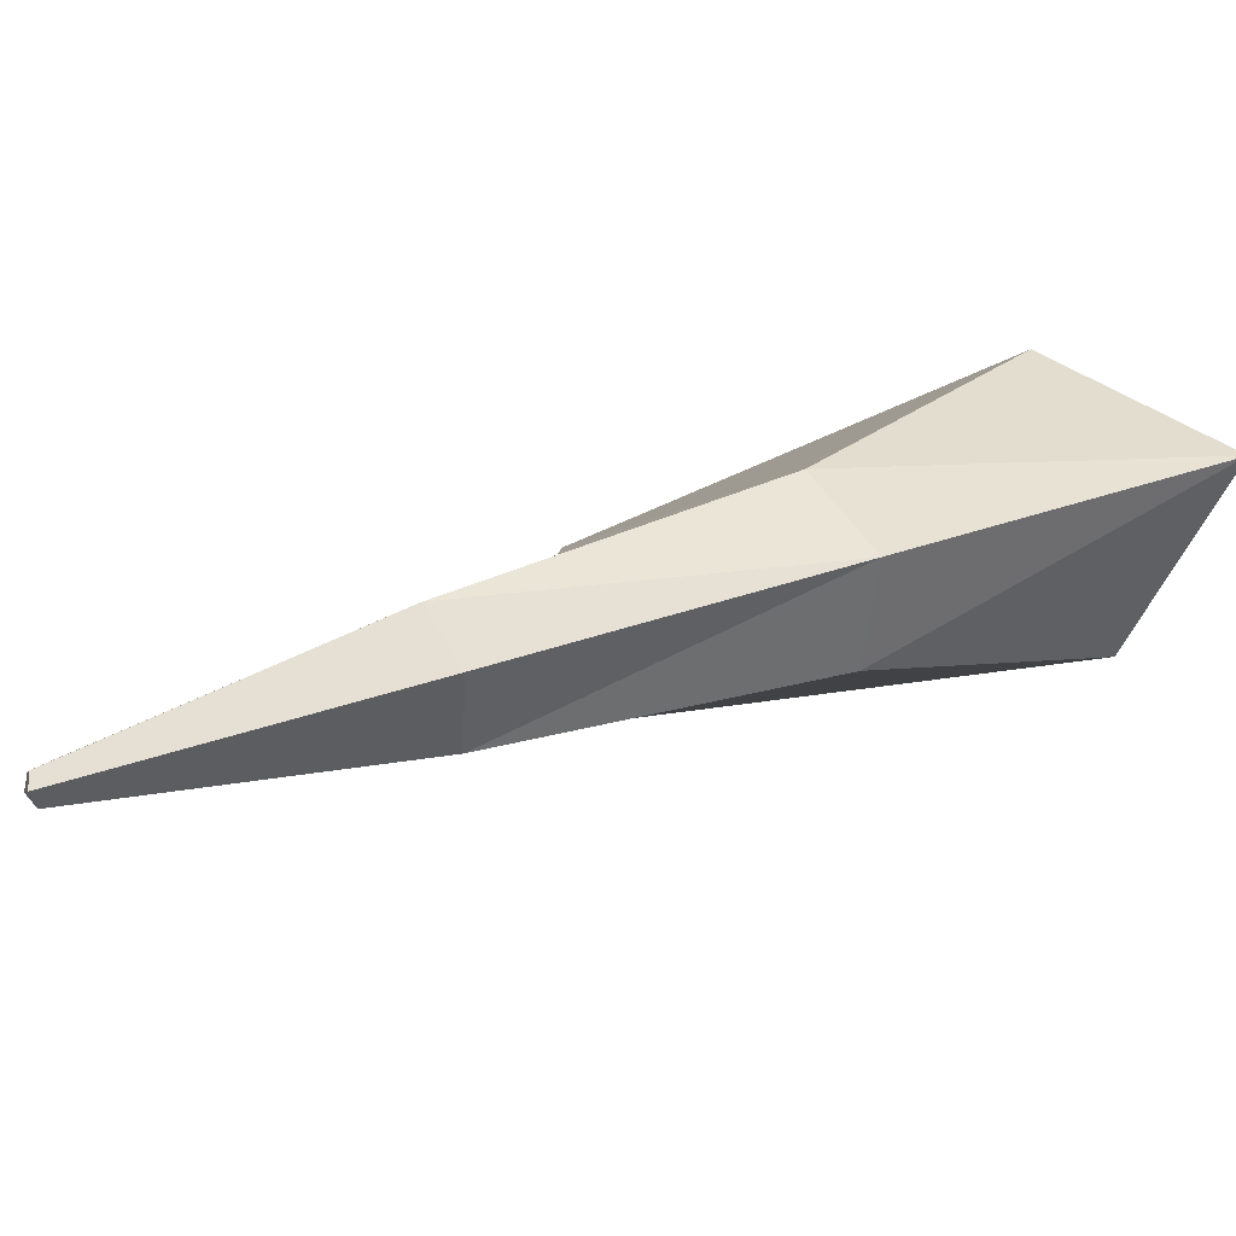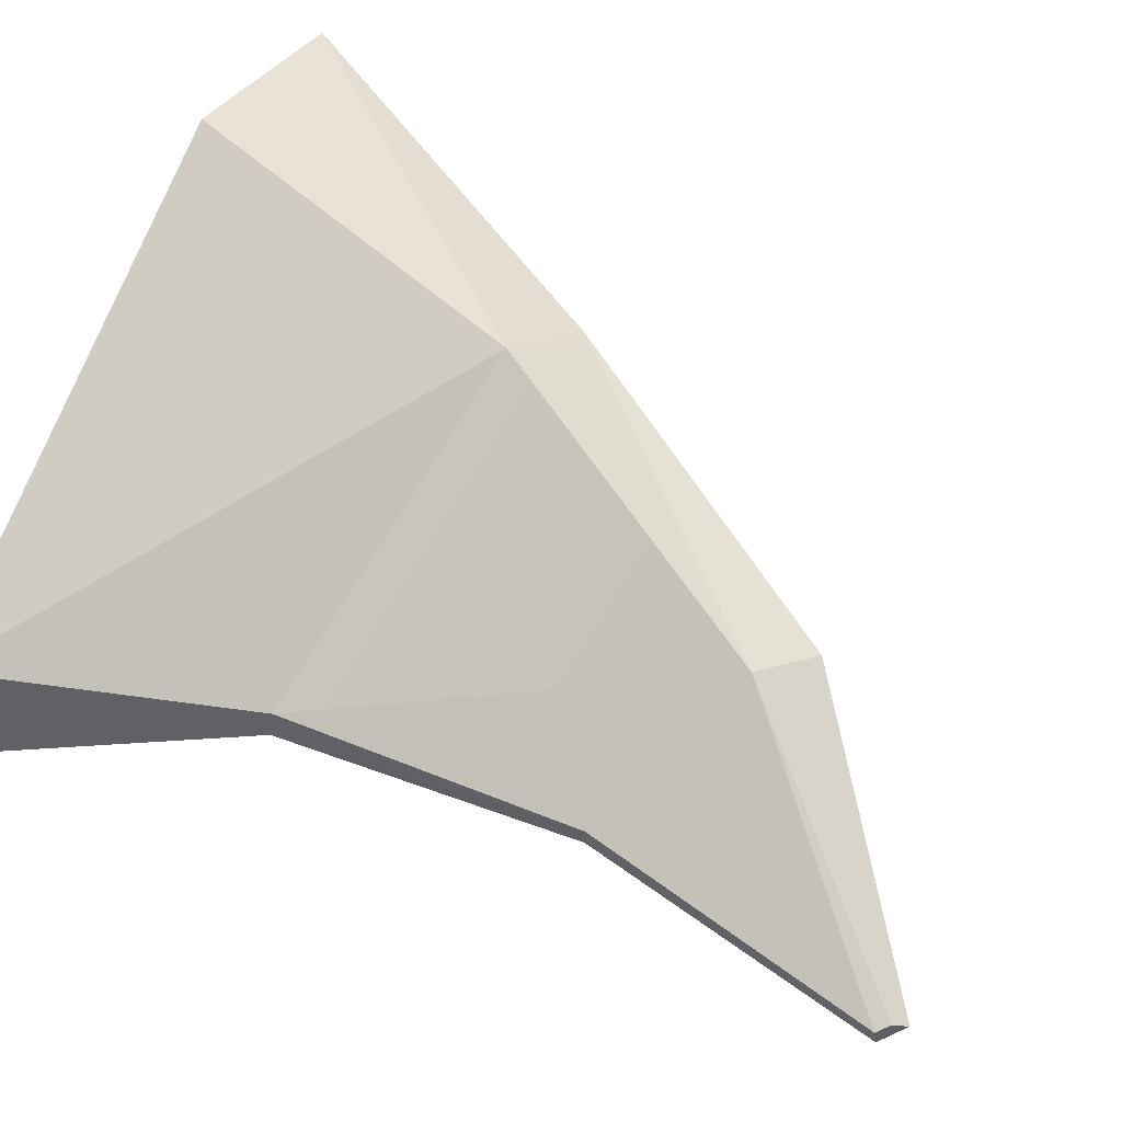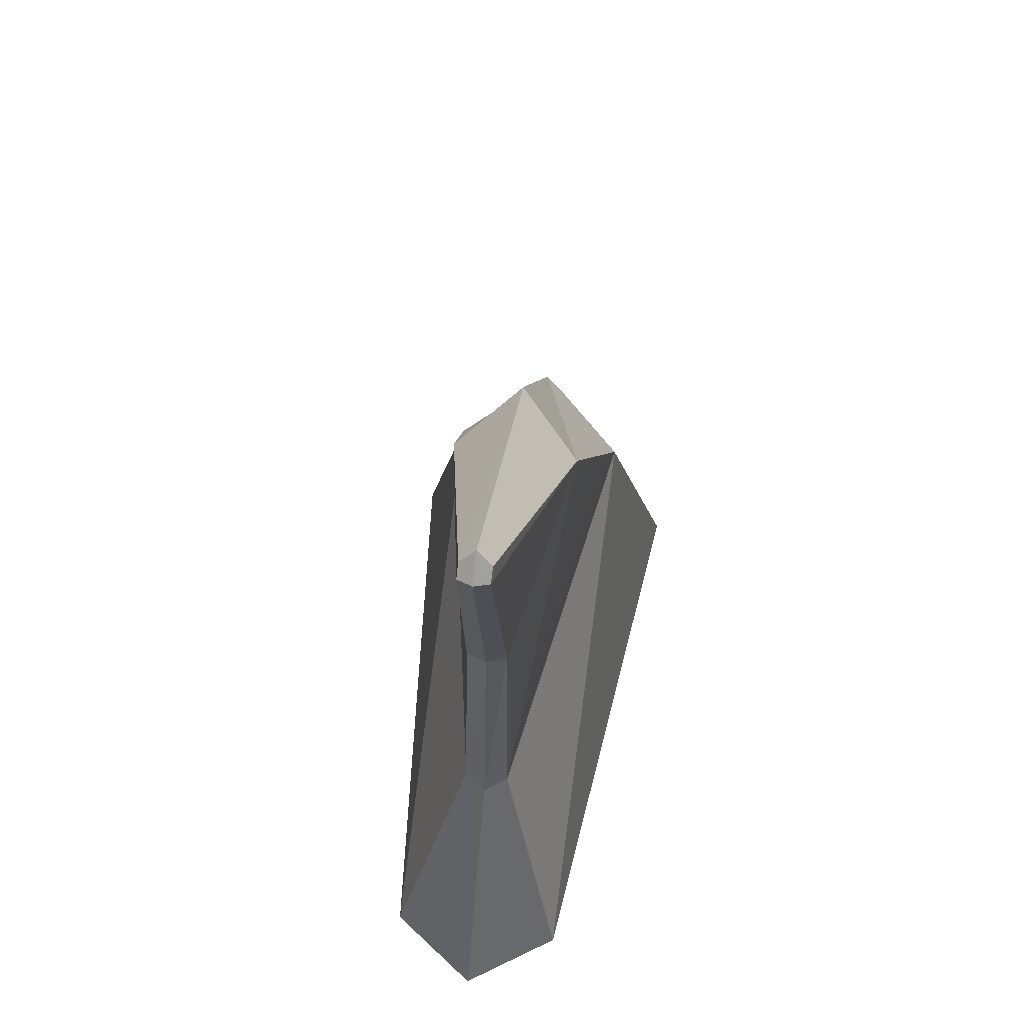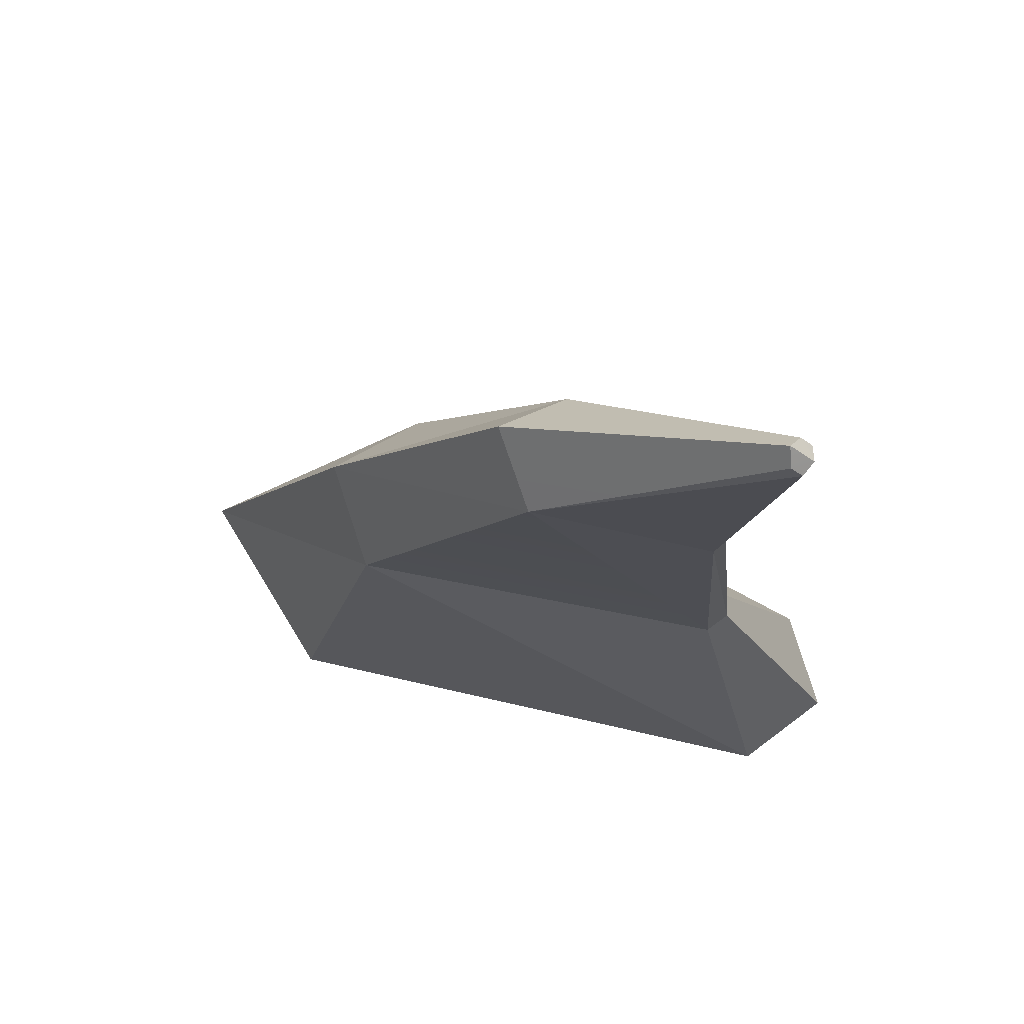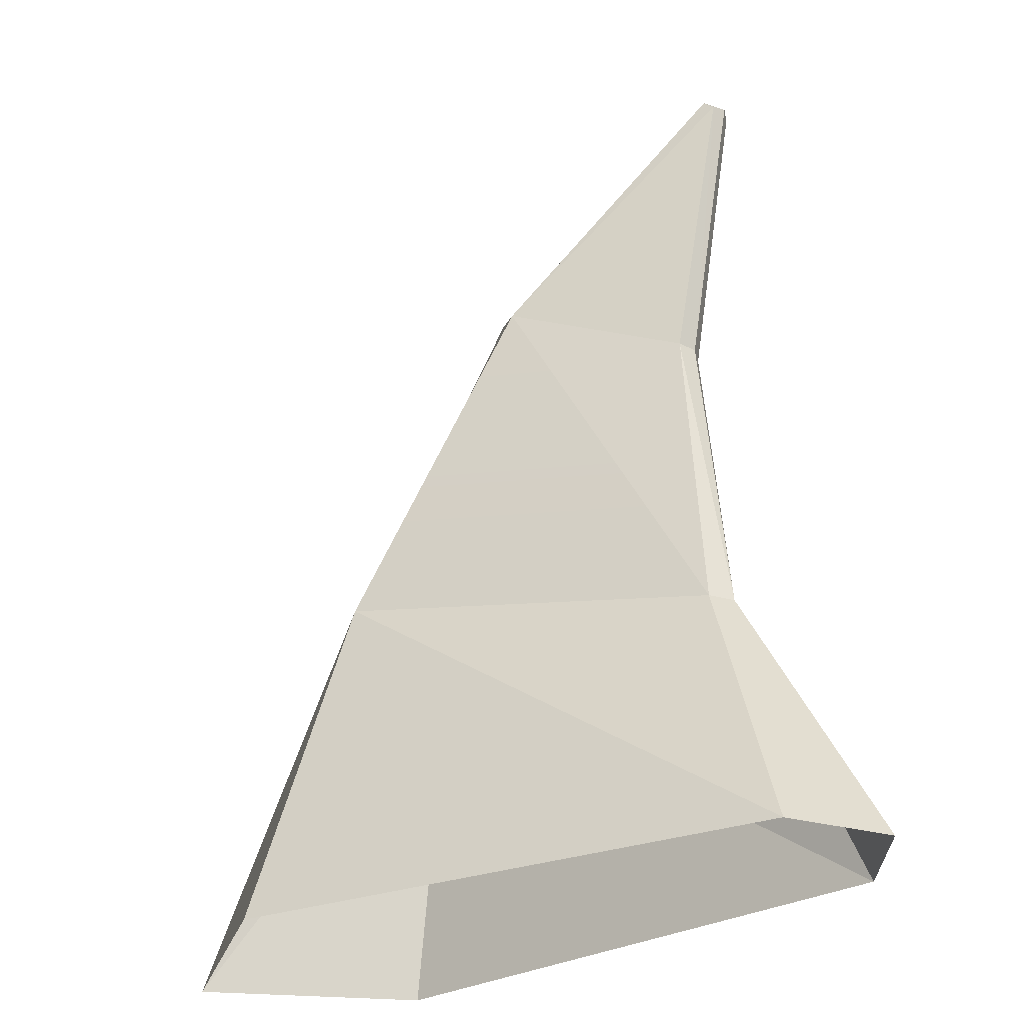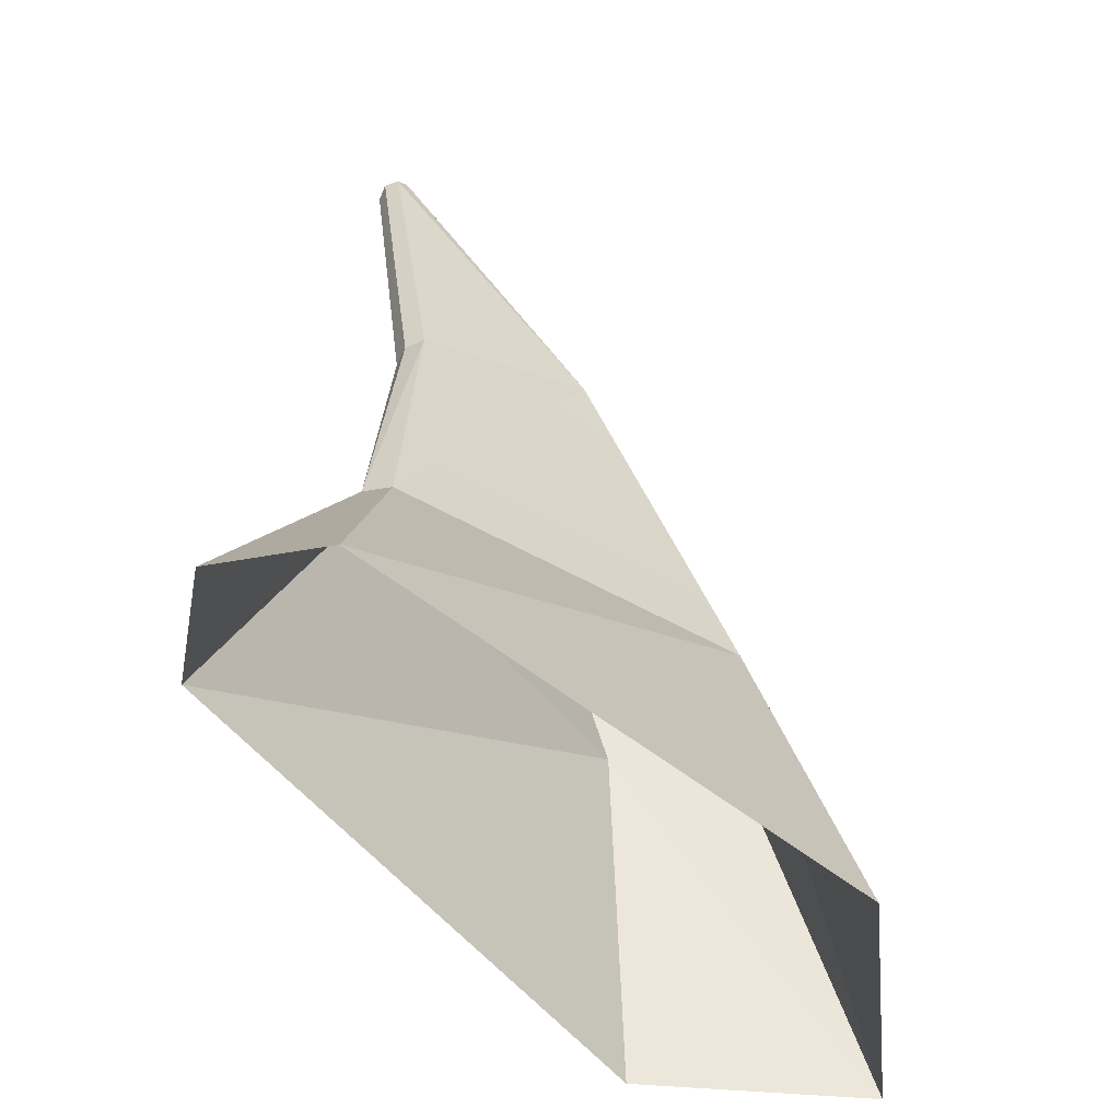
<metadata>
{"format":"obj","ext":"obj","renderer":"f3d","projection":"perspective","resolution":1024,"background":"white","views":[{"elev":9.7,"azim":-148.6,"up":"+Z"},{"elev":58.1,"azim":116.9,"up":"+Z"},{"elev":64.8,"azim":116.7,"up":"+Y"},{"elev":74.0,"azim":36.3,"up":"+Y"},{"elev":-30.3,"azim":50.9,"up":"+Y"},{"elev":-57.1,"azim":153.0,"up":"+Y"}]}
</metadata>
<code>
g sharks
v 0.222 1.316 -0.9476
v 0.2423 1.297 -0.9542
v -0.1337 0.9046 -0.7456
v -0.1337 0.9046 -0.7456
v 0.2423 1.297 -0.9542
v 0.1548 0.7595 -0.9163
v -0.4242 0.3238 -0.6018
v 0.1924 0.2105 -0.9232
v 0.202 1.341 -0.9691
v 0.2056 1.316 -0.9982
v 0.2439 1.303 -0.9827
v 0.2259 1.297 -1.005
v 0.2056 1.316 -0.9982
v -0.201 0.9046 -0.953
v 0.2259 1.297 -1.005
v 0.2259 1.297 -1.005
v -0.201 0.9046 -0.953
v 0.1329 0.7595 -0.9842
v -0.5205 0.3238 -0.899
v 0.1672 0.2105 -1.001
v 0.2439 1.303 -0.9827
v 0.2259 1.297 -1.005
v 0.1561 0.7595 -0.9542
v 0.1329 0.7595 -0.9842
v -0.201 0.9046 -0.953
v 0.2056 1.316 -0.9982
v -0.2541 0.9774 -0.8212
v 0.202 1.341 -0.9691
v -0.1337 0.9046 -0.7456
v 0.1548 0.7595 -0.9163
v 0.1924 0.2105 -0.9232
v 0.1561 0.7595 -0.9542
v 0.1329 0.7595 -0.9842
v 0.2071 0.2105 -0.9708
v 0.1329 0.7595 -0.9842
v 0.1672 0.2105 -1.001
v 0.2071 0.2105 -0.9708
v 0.1329 0.7595 -0.9842
v -0.201 0.9046 -0.953
v 0.1672 0.2105 -1.001
v -0.5205 0.3238 -0.899
v -0.201 0.9046 -0.953
v -0.5846 0.3863 -0.714
v -0.201 0.9046 -0.953
v -0.2541 0.9774 -0.8212
v -0.5846 0.3863 -0.714
v -0.5193 -0.2881 -0.4594
v -0.4242 0.3238 -0.6018
v 0.3964 -0.2881 -0.859
v -0.4242 0.3238 -0.6018
v 0.1924 0.2105 -0.9232
v 0.3964 -0.2881 -0.859
v 0.2071 0.2105 -0.9708
v 0.1672 0.2105 -1.001
v 0.4543 -0.2881 -1.051
v 0.2948 -0.2881 -1.172
v 0.1672 0.2105 -1.001
v -0.5205 0.3238 -0.899
v 0.2948 -0.2881 -1.172
v -0.5205 0.3238 -0.899
v -0.6812 -0.2881 -0.9584
v 0.2948 -0.2881 -1.172
v -0.6812 -0.2881 -0.9584
v -0.5205 0.3238 -0.899
v -0.8957 -0.2881 -0.6131
v -0.5205 0.3238 -0.899
v -0.5846 0.3863 -0.714
v -0.8957 -0.2881 -0.6131
v -0.5846 0.3863 -0.714
v -0.4242 0.3238 -0.6018
v -0.8957 -0.2881 -0.6131
v -0.4242 0.3238 -0.6018
v -0.5193 -0.2881 -0.4594
v -0.8957 -0.2881 -0.6131
v -0.2541 0.9774 -0.8212
v -0.1337 0.9046 -0.7456
v -0.5846 0.3863 -0.714
v -0.1337 0.9046 -0.7456
v -0.4242 0.3238 -0.6018
v -0.5846 0.3863 -0.714
v 0.202 1.341 -0.9691
v 0.222 1.316 -0.9476
v -0.2541 0.9774 -0.8212
v -0.1337 0.9046 -0.7456
v 0.2423 1.297 -0.9542
v 0.222 1.316 -0.9476
v 0.2439 1.303 -0.9827
v 0.202 1.341 -0.9691
v 0.1548 0.7595 -0.9163
v 0.2423 1.297 -0.9542
v 0.1561 0.7595 -0.9542
v 0.2439 1.303 -0.9827
v 0.1924 0.2105 -0.9232
v 0.1548 0.7595 -0.9163
v 0.2071 0.2105 -0.9708
v 0.1548 0.7595 -0.9163
v 0.1561 0.7595 -0.9542
v 0.2071 0.2105 -0.9708
v 0.3964 -0.2881 -0.859
v 0.1924 0.2105 -0.9232
v 0.4543 -0.2881 -1.051
v 0.2071 0.2105 -0.9708
g sharks_0
f 3 2 1
f 6 5 4
f 8 4 7
f 11 10 9
f 11 12 10
f 15 14 13
f 18 17 16
f 20 19 17
f 23 22 21
f 23 24 22
f 27 26 25
f 27 28 26
f 31 30 29
f 34 33 32
f 37 36 35
f 40 39 38
f 43 42 41
f 46 45 44
f 49 48 47
f 52 51 50
f 55 54 53
f 55 56 54
f 59 58 57
f 62 61 60
f 65 64 63
f 68 67 66
f 71 70 69
f 74 73 72
f 77 76 75
f 80 79 78
f 83 82 81
f 83 84 82
f 87 86 85
f 87 88 86
f 91 90 89
f 91 92 90
f 95 94 93
f 98 97 96
f 101 100 99
f 101 102 100

</code>
